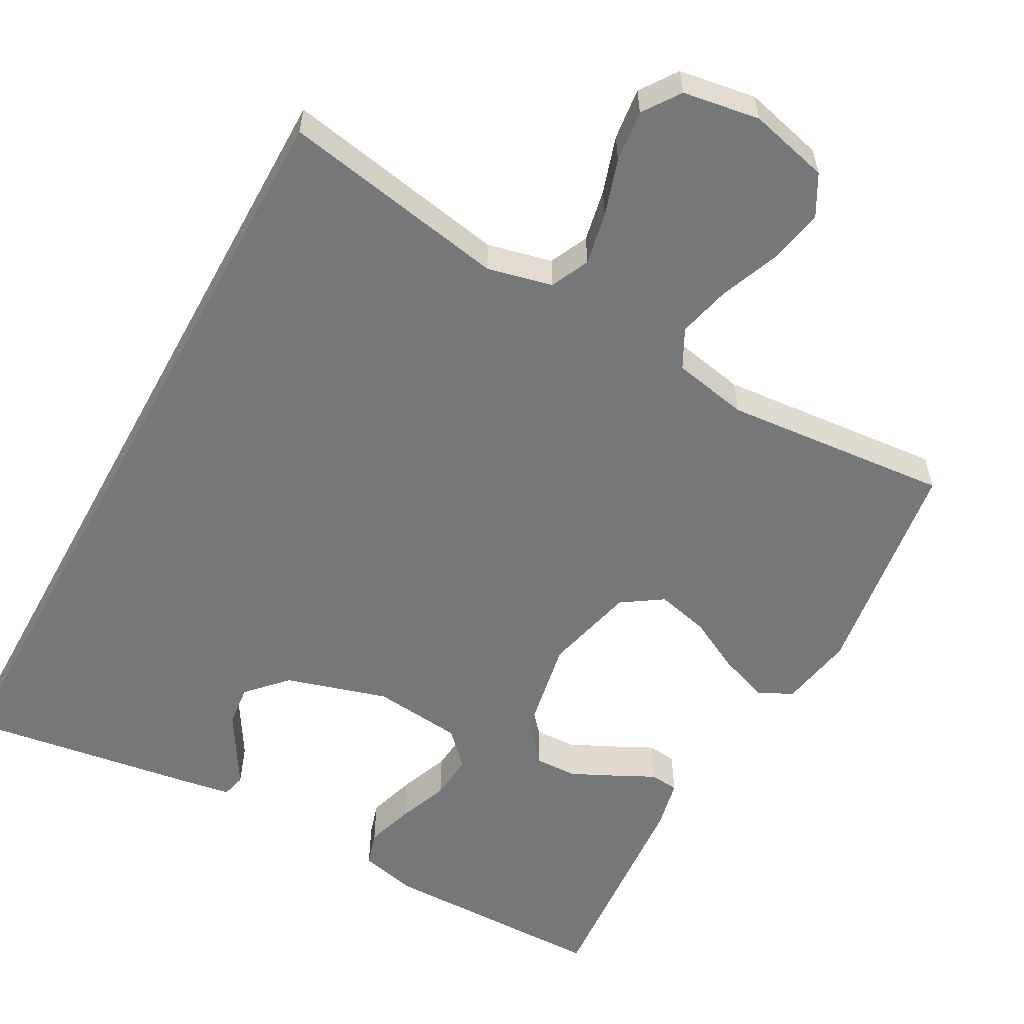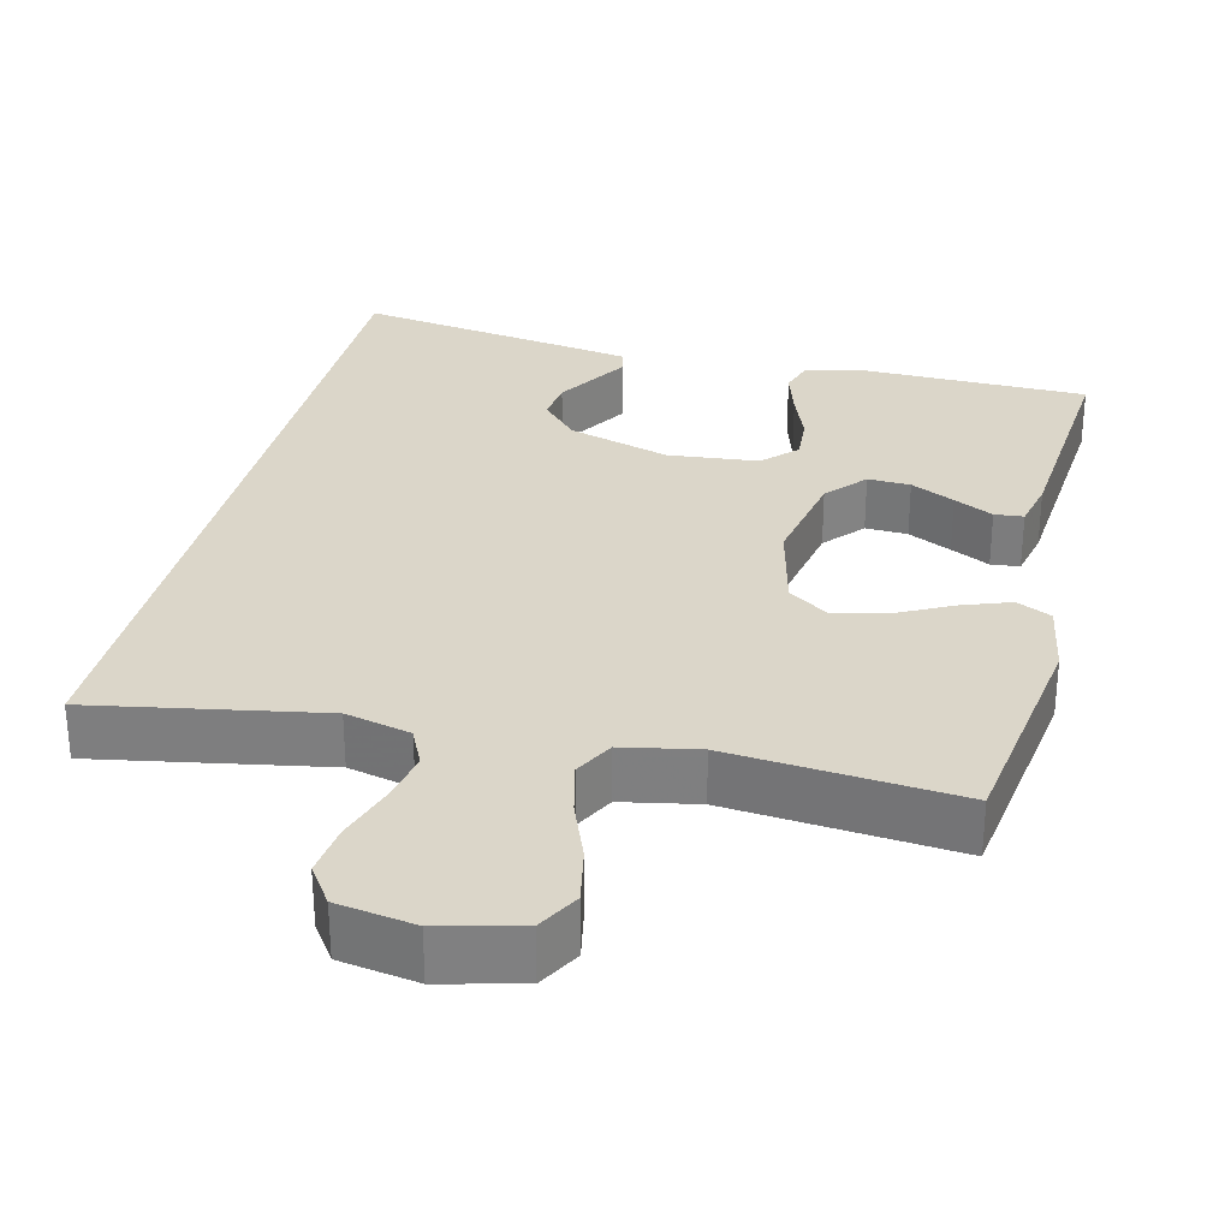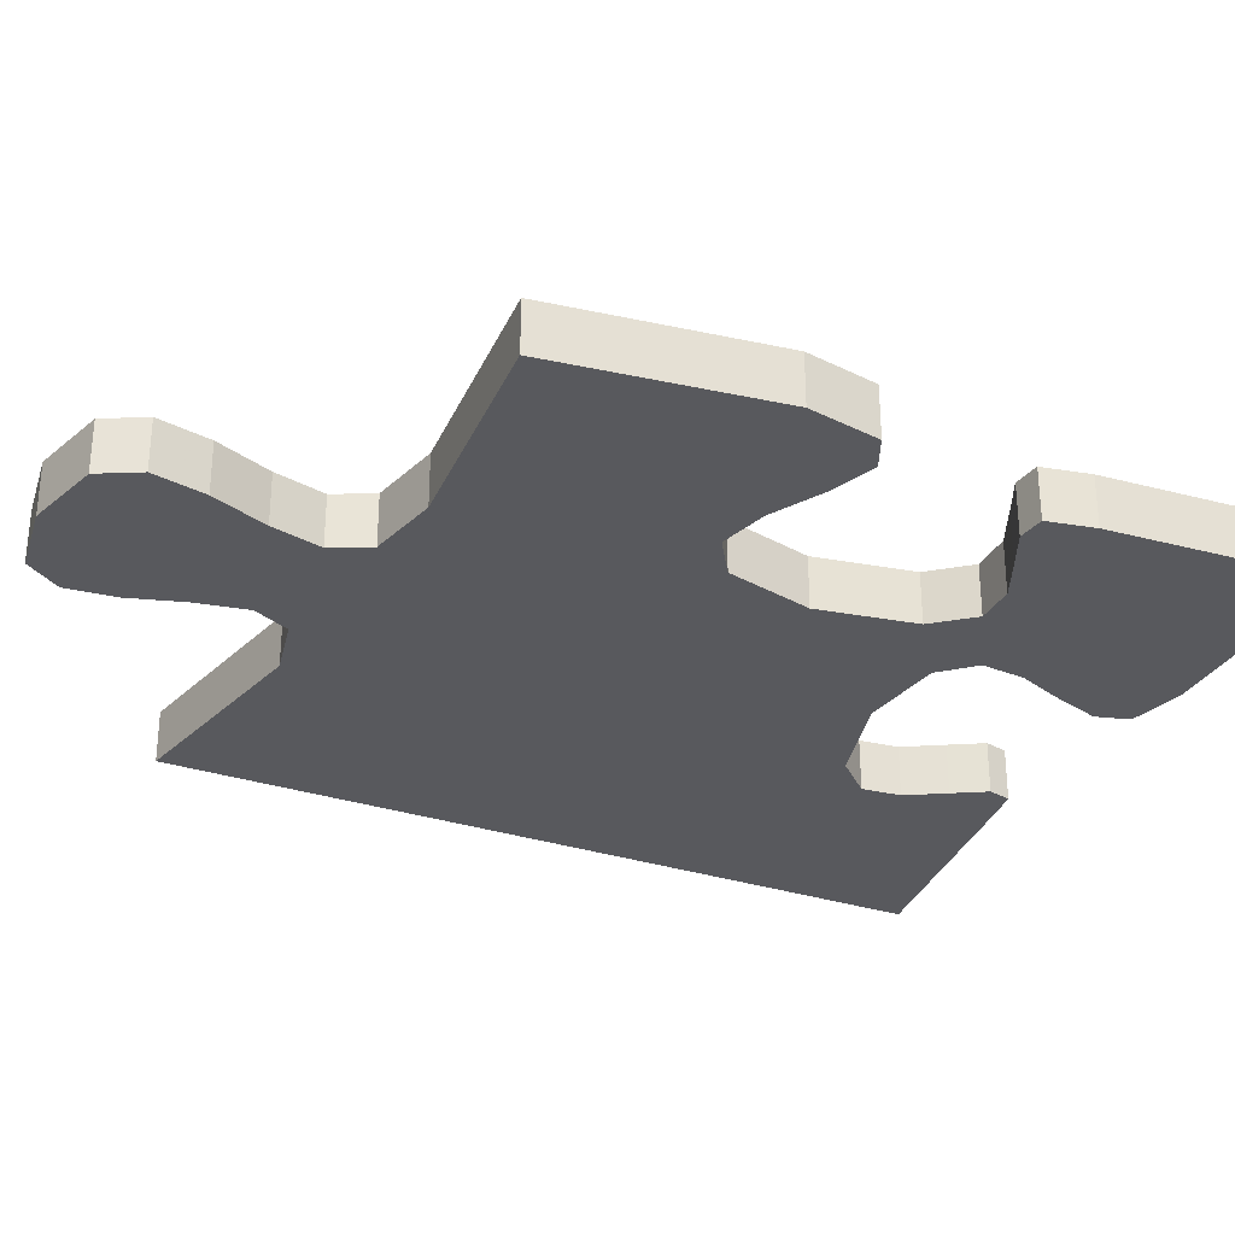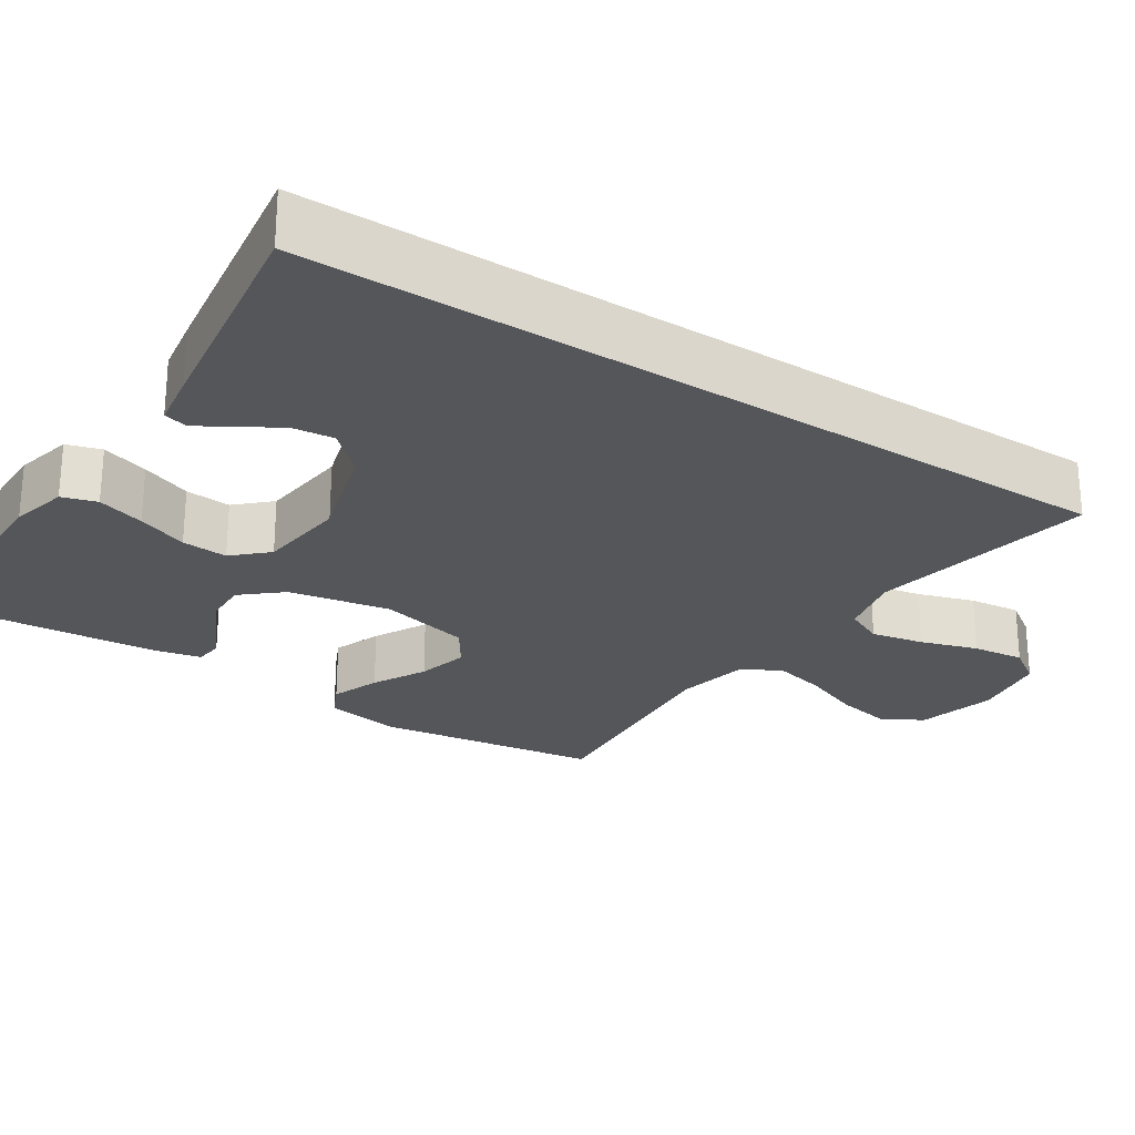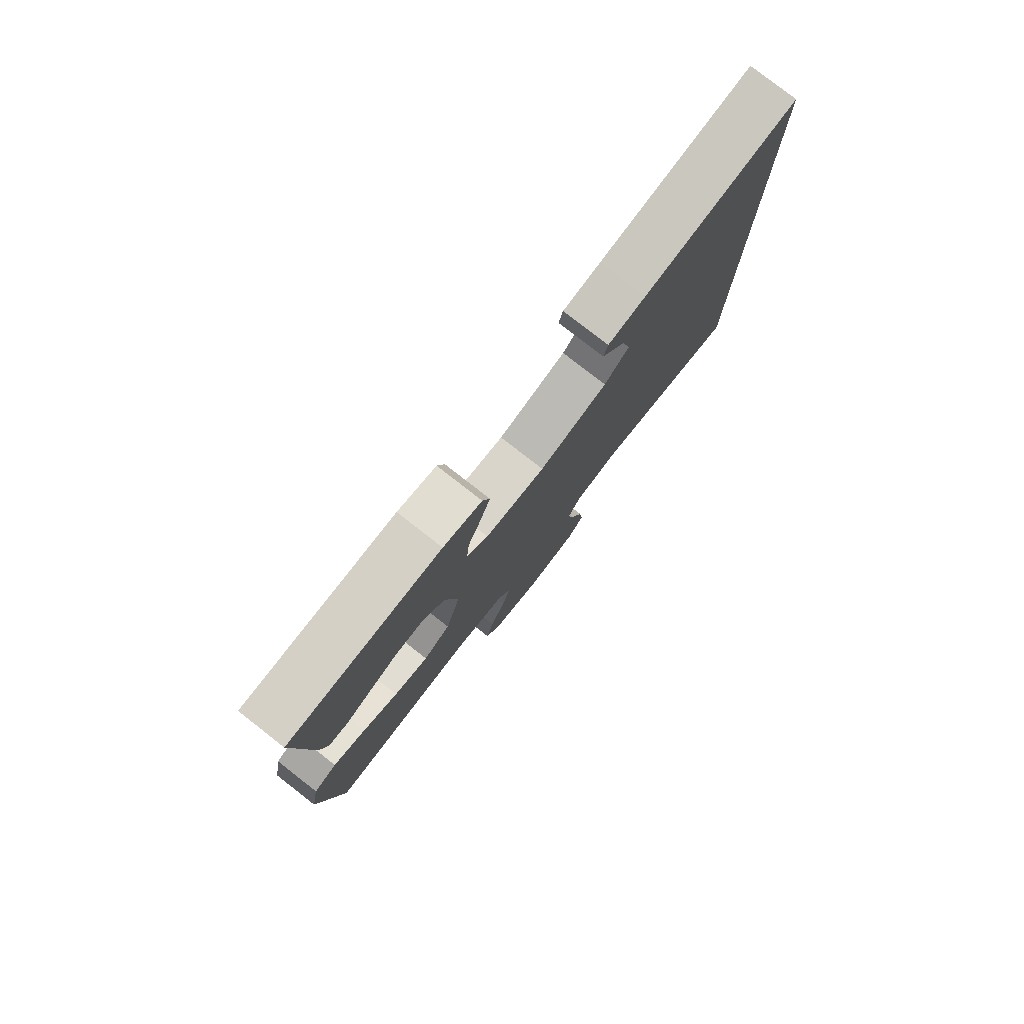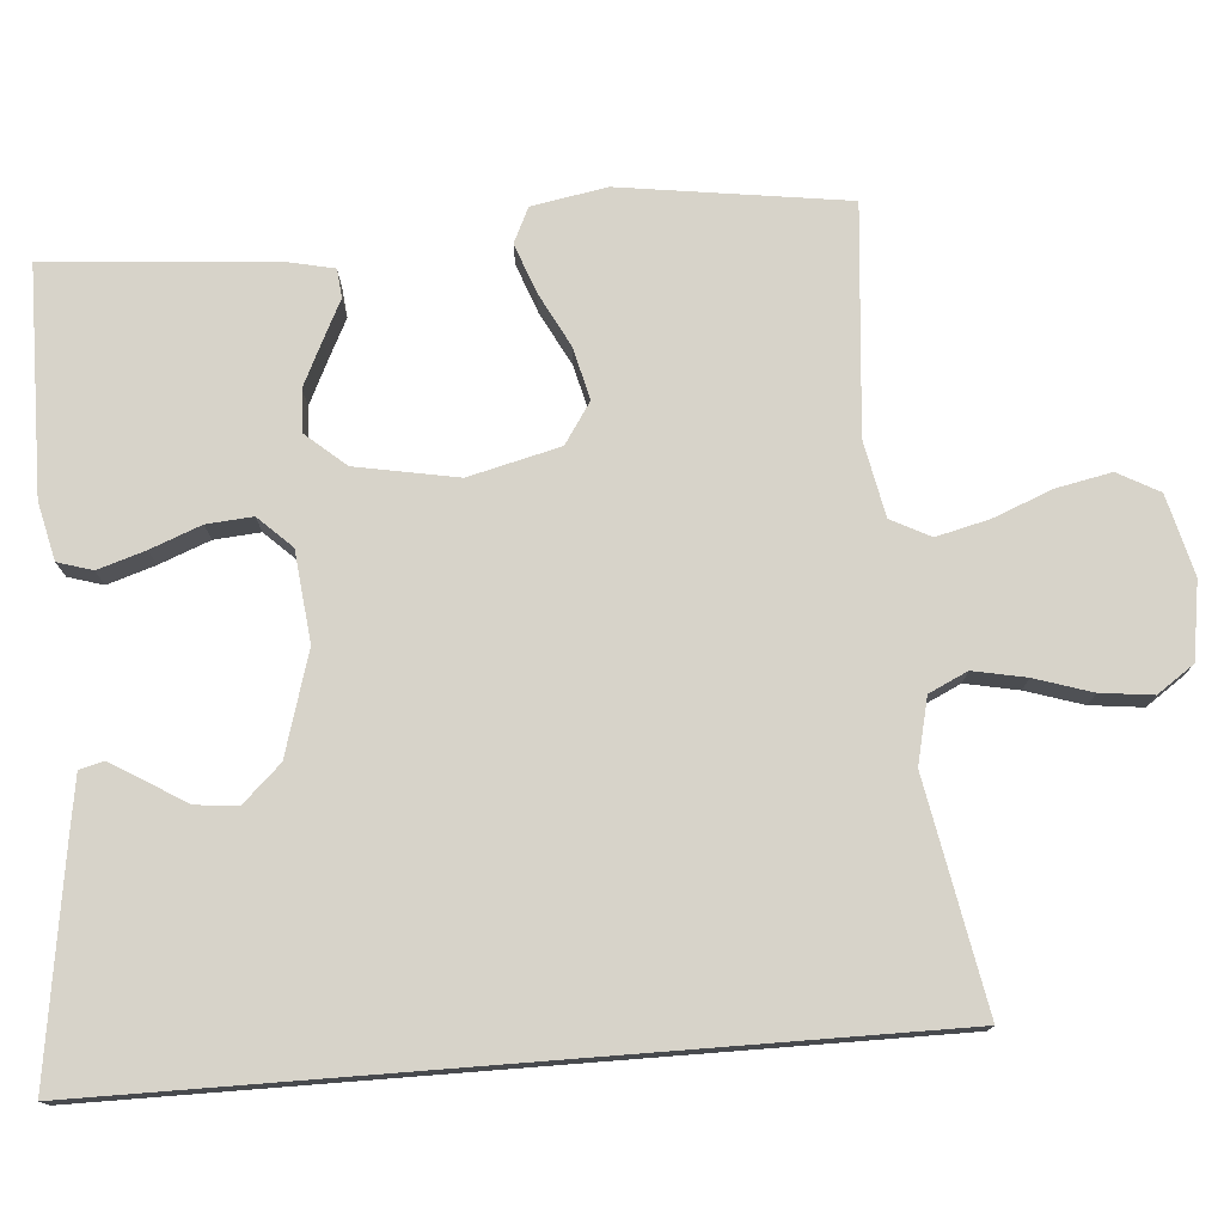
<metadata>
{"format":"obj","ext":"obj","renderer":"f3d","projection":"perspective","resolution":1024,"background":"white","views":[{"elev":-57.1,"azim":151.3,"up":"+Y"},{"elev":30.0,"azim":-166.0,"up":"+Y"},{"elev":-30.1,"azim":-115.7,"up":"+Y"},{"elev":-25.3,"azim":56.8,"up":"+Y"},{"elev":79.8,"azim":-52.1,"up":"+Z"},{"elev":76.3,"azim":85.5,"up":"+Y"}]}
</metadata>
<code>
v 0.5 0.07 0.524
v 0.5 0.07 -0.555
v 0.2 0.07 -0.499
v 0.114 0.07 -0.519
v 0.09 0.07 -0.57
v 0.104 0.07 -0.64
v 0.128 0.07 -0.715
v 0.136 0.07 -0.784
v 0.102 0.07 -0.833
v 0 0.07 -0.849
v -0.106 0.07 -0.822
v -0.136 0.07 -0.767
v -0.121 0.07 -0.694
v -0.09 0.07 -0.616
v -0.073 0.07 -0.546
v -0.1 0.07 -0.494
v -0.2 0.07 -0.474
v -0.5 0.07 -0.5
v -0.542 0.07 -0.2
v -0.524 0.07 -0.101
v -0.478 0.07 -0.079
v -0.413 0.07 -0.103
v -0.342 0.07 -0.14
v -0.273 0.07 -0.157
v -0.219 0.07 -0.121
v -0.189 0.07 0
v -0.214 0.07 0.135
v -0.259 0.07 0.187
v -0.315 0.07 0.185
v -0.373 0.07 0.157
v -0.425 0.07 0.131
v -0.463 0.07 0.135
v -0.477 0.07 0.2
v -0.5 0.07 0.5
v -0.2 0.07 0.503
v -0.124 0.07 0.485
v -0.11 0.07 0.439
v -0.13 0.07 0.376
v -0.156 0.07 0.309
v -0.161 0.07 0.248
v -0.119 0.07 0.204
v 0 0.07 0.191
v 0.135 0.07 0.231
v 0.183 0.07 0.282
v 0.177 0.07 0.337
v 0.145 0.07 0.39
v 0.118 0.07 0.435
v 0.126 0.07 0.467
v 0.2 0.07 0.479
v 0.5 0 0.524
v 0.5 0 -0.555
v 0.2 0 -0.499
v 0.114 0 -0.519
v 0.09 0 -0.57
v 0.104 0 -0.64
v 0.128 0 -0.715
v 0.136 0 -0.784
v 0.102 0 -0.833
v 0 0 -0.849
v -0.106 0 -0.822
v -0.136 0 -0.767
v -0.121 0 -0.694
v -0.09 0 -0.616
v -0.073 0 -0.546
v -0.1 0 -0.494
v -0.2 0 -0.474
v -0.5 0 -0.5
v -0.542 0 -0.2
v -0.524 0 -0.101
v -0.478 0 -0.079
v -0.413 0 -0.103
v -0.342 0 -0.14
v -0.273 0 -0.157
v -0.219 0 -0.121
v -0.189 0 0
v -0.214 0 0.135
v -0.259 0 0.187
v -0.315 0 0.185
v -0.373 0 0.157
v -0.425 0 0.131
v -0.463 0 0.135
v -0.477 0 0.2
v -0.5 0 0.5
v -0.2 0 0.503
v -0.124 0 0.485
v -0.11 0 0.439
v -0.13 0 0.376
v -0.156 0 0.309
v -0.161 0 0.248
v -0.119 0 0.204
v 0 0 0.191
v 0.135 0 0.231
v 0.183 0 0.282
v 0.177 0 0.337
v 0.145 0 0.39
v 0.118 0 0.435
v 0.126 0 0.467
v 0.2 0 0.479
f 45 46 47 48
f 45 48 49 1
f 36 37 38 39
f 34 35 36 39
f 34 39 40
f 33 34 40 41
f 30 31 32 33
f 29 30 33
f 28 29 33 41
f 20 21 22 23
f 20 23 24
f 17 18 19 20
f 16 17 20 24
f 15 16 24 25
f 11 12 13 14
f 11 14 15
f 10 11 15
f 9 10 15
f 6 7 8 9
f 5 6 9 15
f 4 5 15 25
f 1 2 3
f 44 45 1
f 43 44 1 3
f 42 43 3 4
f 27 28 41 42
f 26 27 42 4
f 4 25 26
f 97 96 95 94
f 50 98 97 94
f 88 87 86 85
f 88 85 84 83
f 89 88 83
f 90 89 83 82
f 82 81 80 79
f 82 79 78
f 90 82 78 77
f 72 71 70 69
f 73 72 69
f 69 68 67 66
f 73 69 66 65
f 74 73 65 64
f 63 62 61 60
f 64 63 60
f 64 60 59
f 64 59 58
f 58 57 56 55
f 64 58 55 54
f 74 64 54 53
f 52 51 50
f 50 94 93
f 52 50 93 92
f 53 52 92 91
f 91 90 77 76
f 53 91 76 75
f 75 74 53
f 1 50 51 2
f 2 51 52 3
f 3 52 53 4
f 4 53 54 5
f 5 54 55 6
f 6 55 56 7
f 7 56 57 8
f 8 57 58 9
f 9 58 59 10
f 10 59 60 11
f 11 60 61 12
f 12 61 62 13
f 13 62 63 14
f 14 63 64 15
f 15 64 65 16
f 16 65 66 17
f 17 66 67 18
f 18 67 68 19
f 19 68 69 20
f 20 69 70 21
f 21 70 71 22
f 22 71 72 23
f 23 72 73 24
f 24 73 74 25
f 25 74 75 26
f 26 75 76 27
f 27 76 77 28
f 28 77 78 29
f 29 78 79 30
f 30 79 80 31
f 31 80 81 32
f 32 81 82 33
f 33 82 83 34
f 34 83 84 35
f 35 84 85 36
f 36 85 86 37
f 37 86 87 38
f 38 87 88 39
f 39 88 89 40
f 40 89 90 41
f 41 90 91 42
f 42 91 92 43
f 43 92 93 44
f 44 93 94 45
f 45 94 95 46
f 46 95 96 47
f 47 96 97 48
f 48 97 98 49
f 49 98 50 1

</code>
